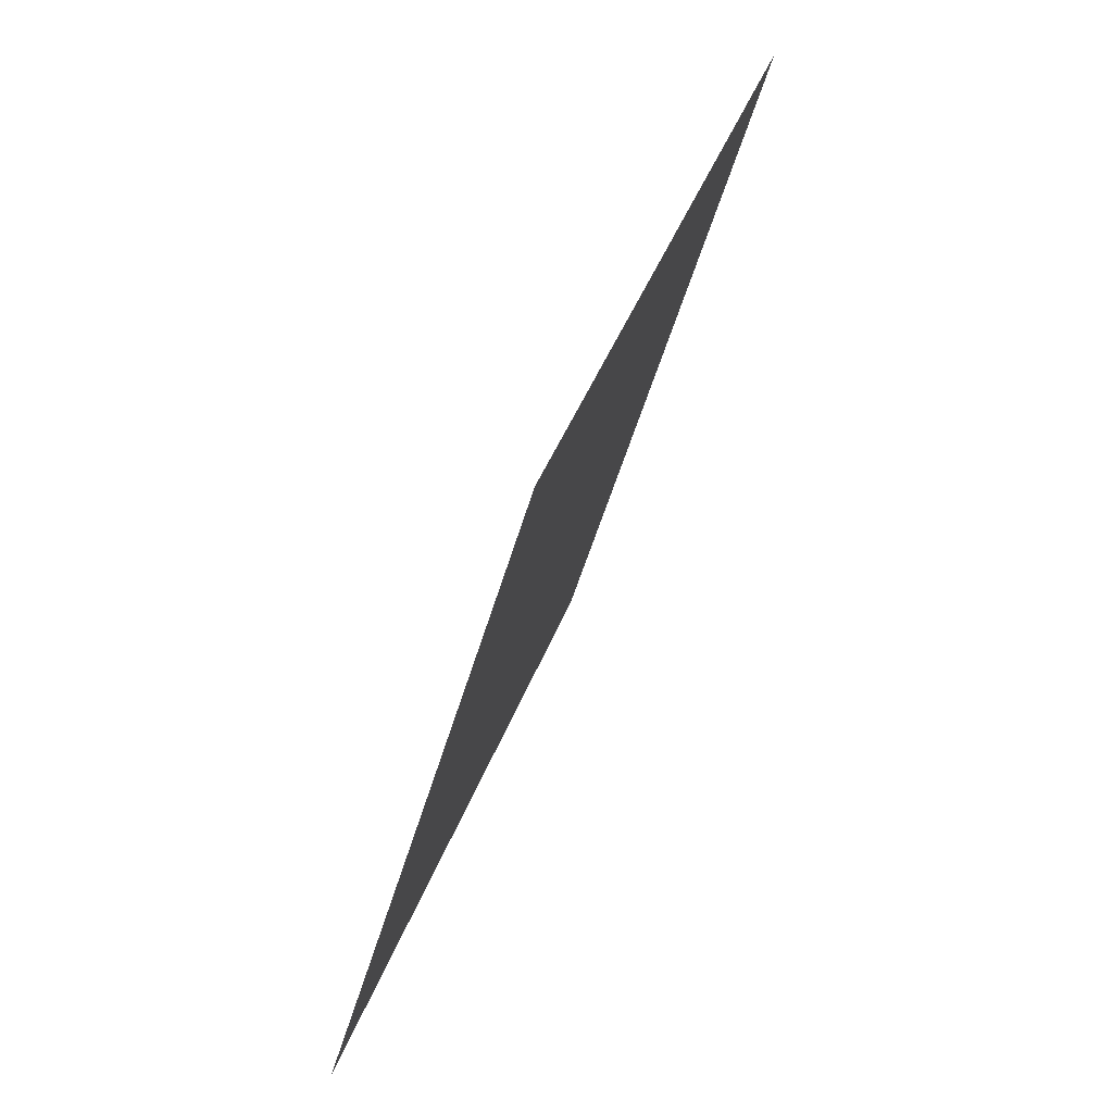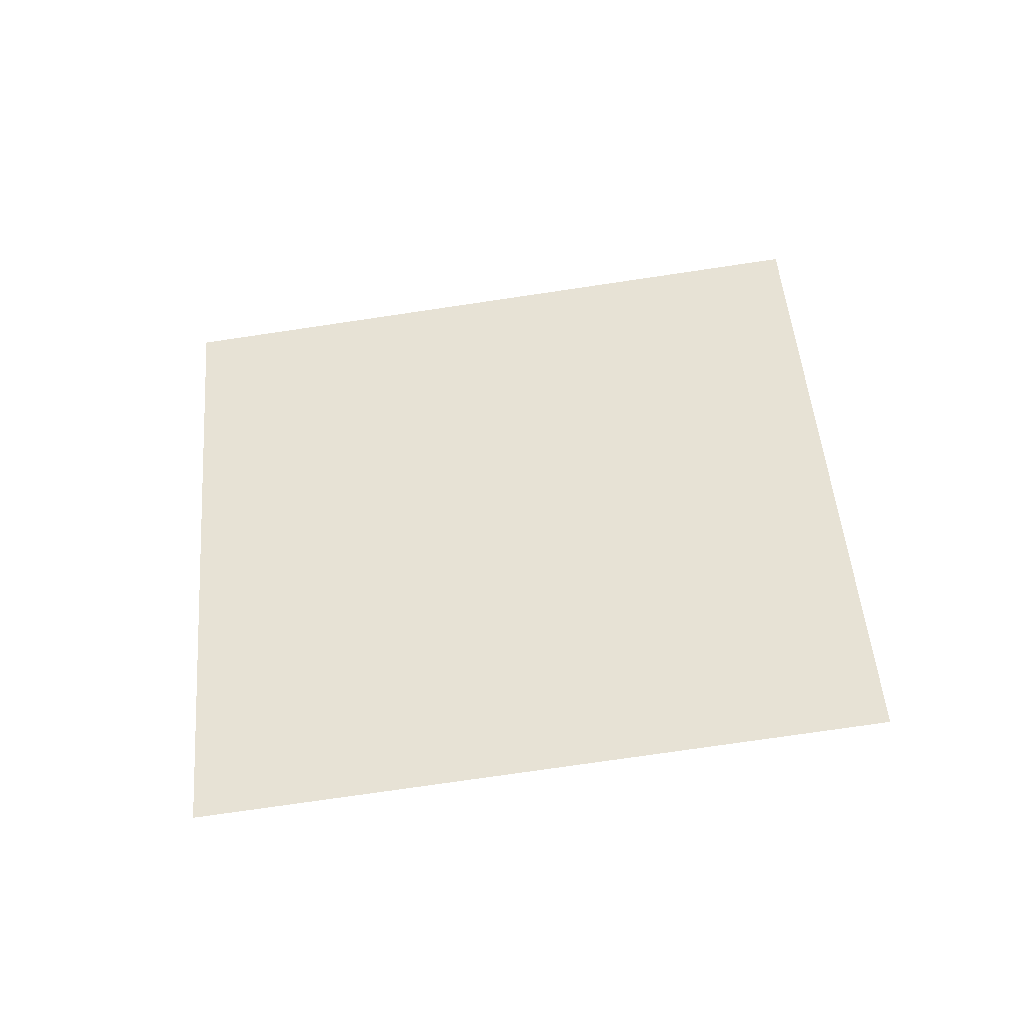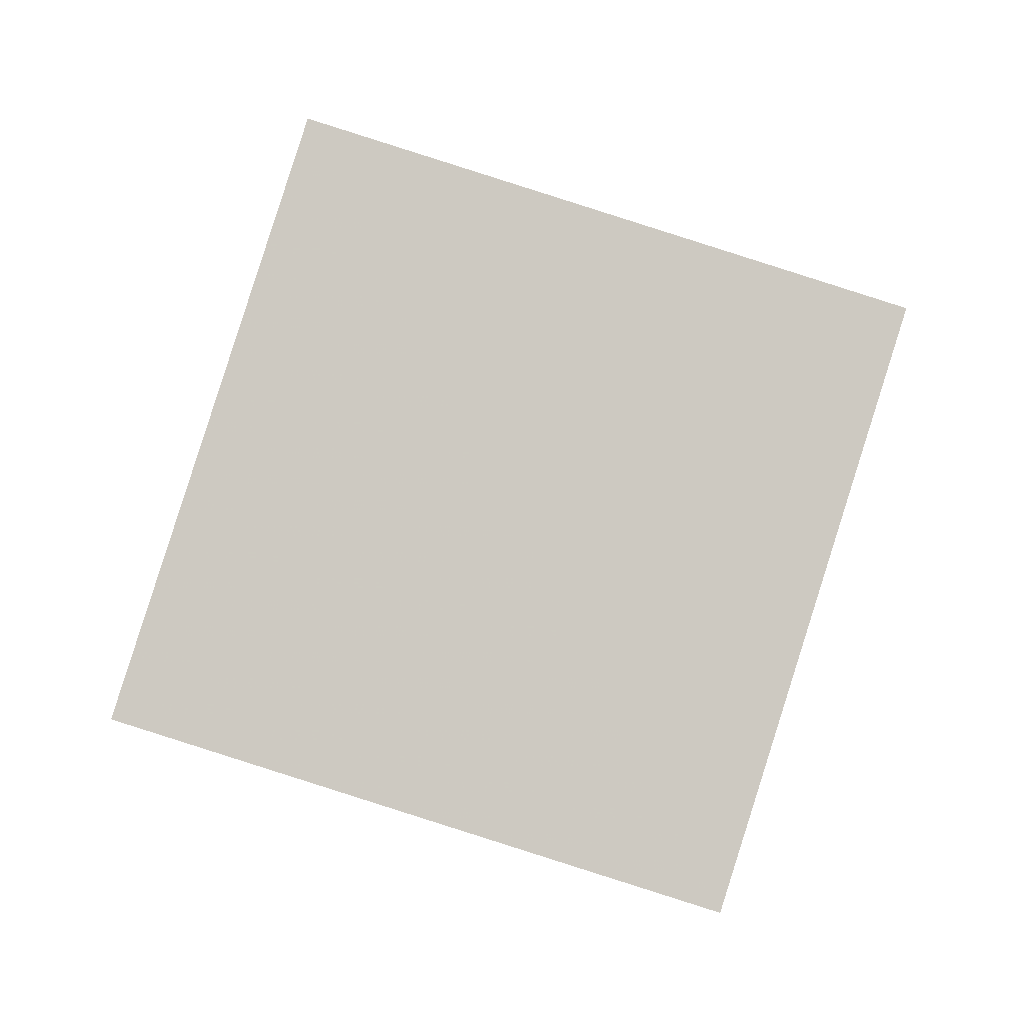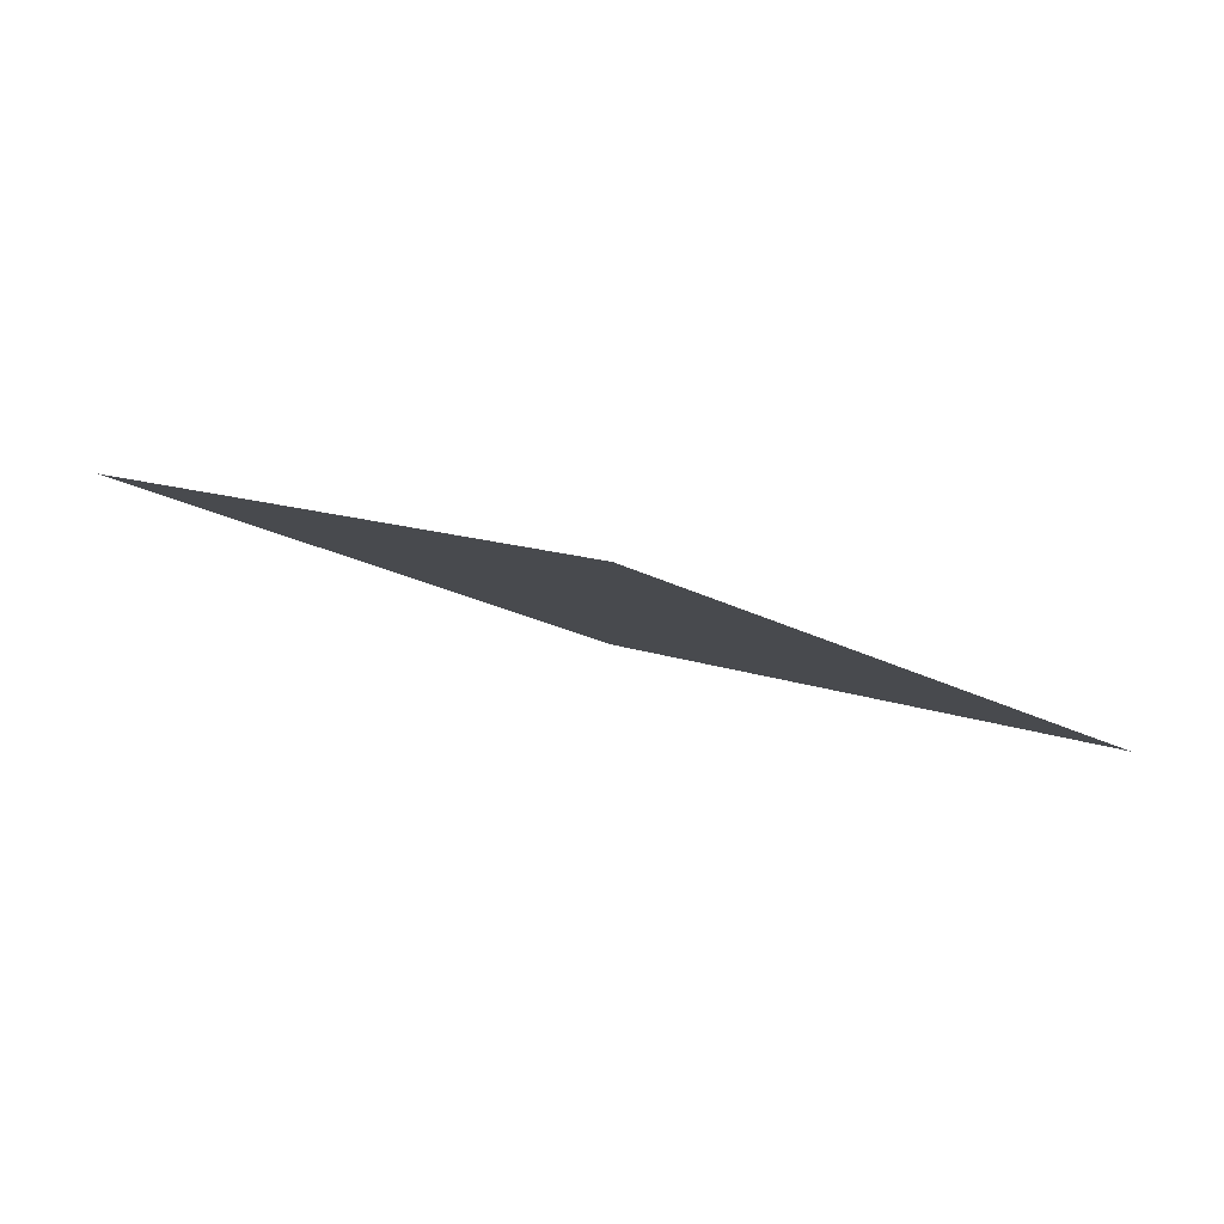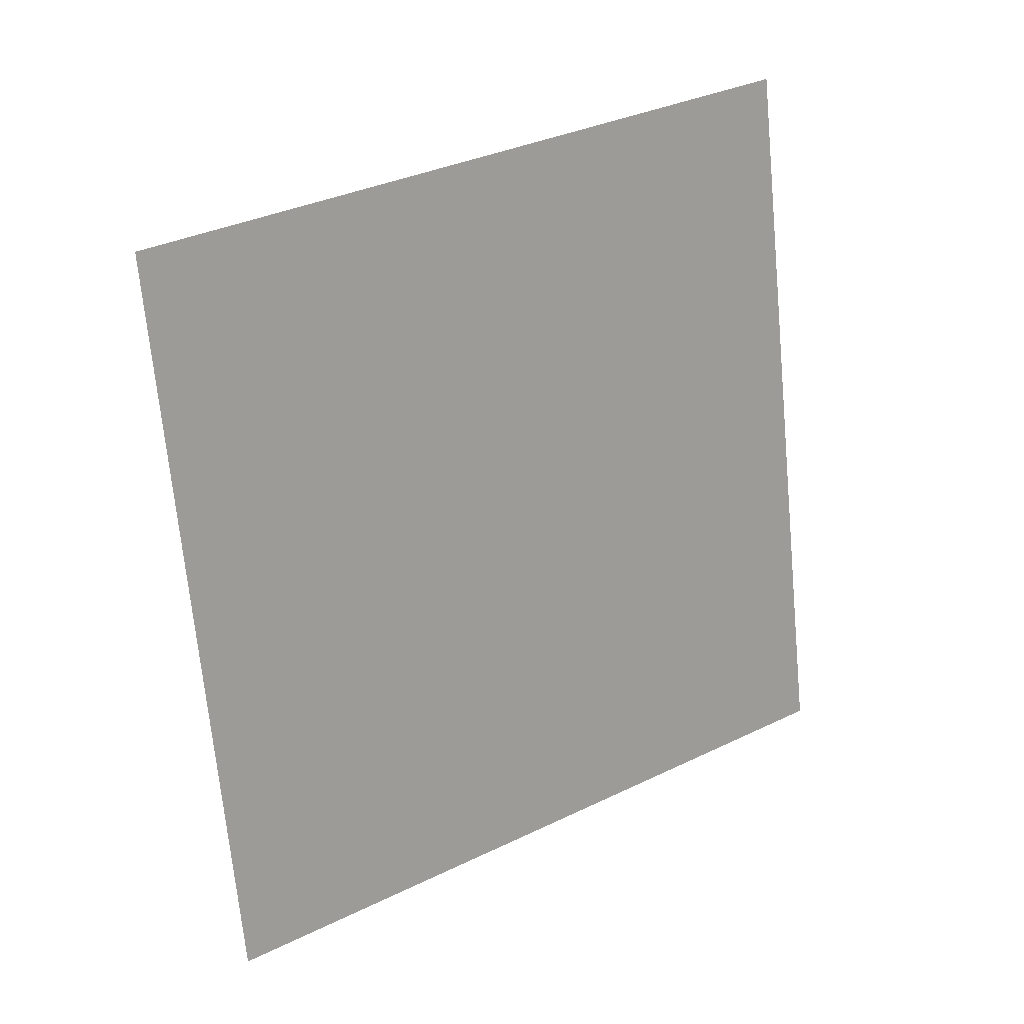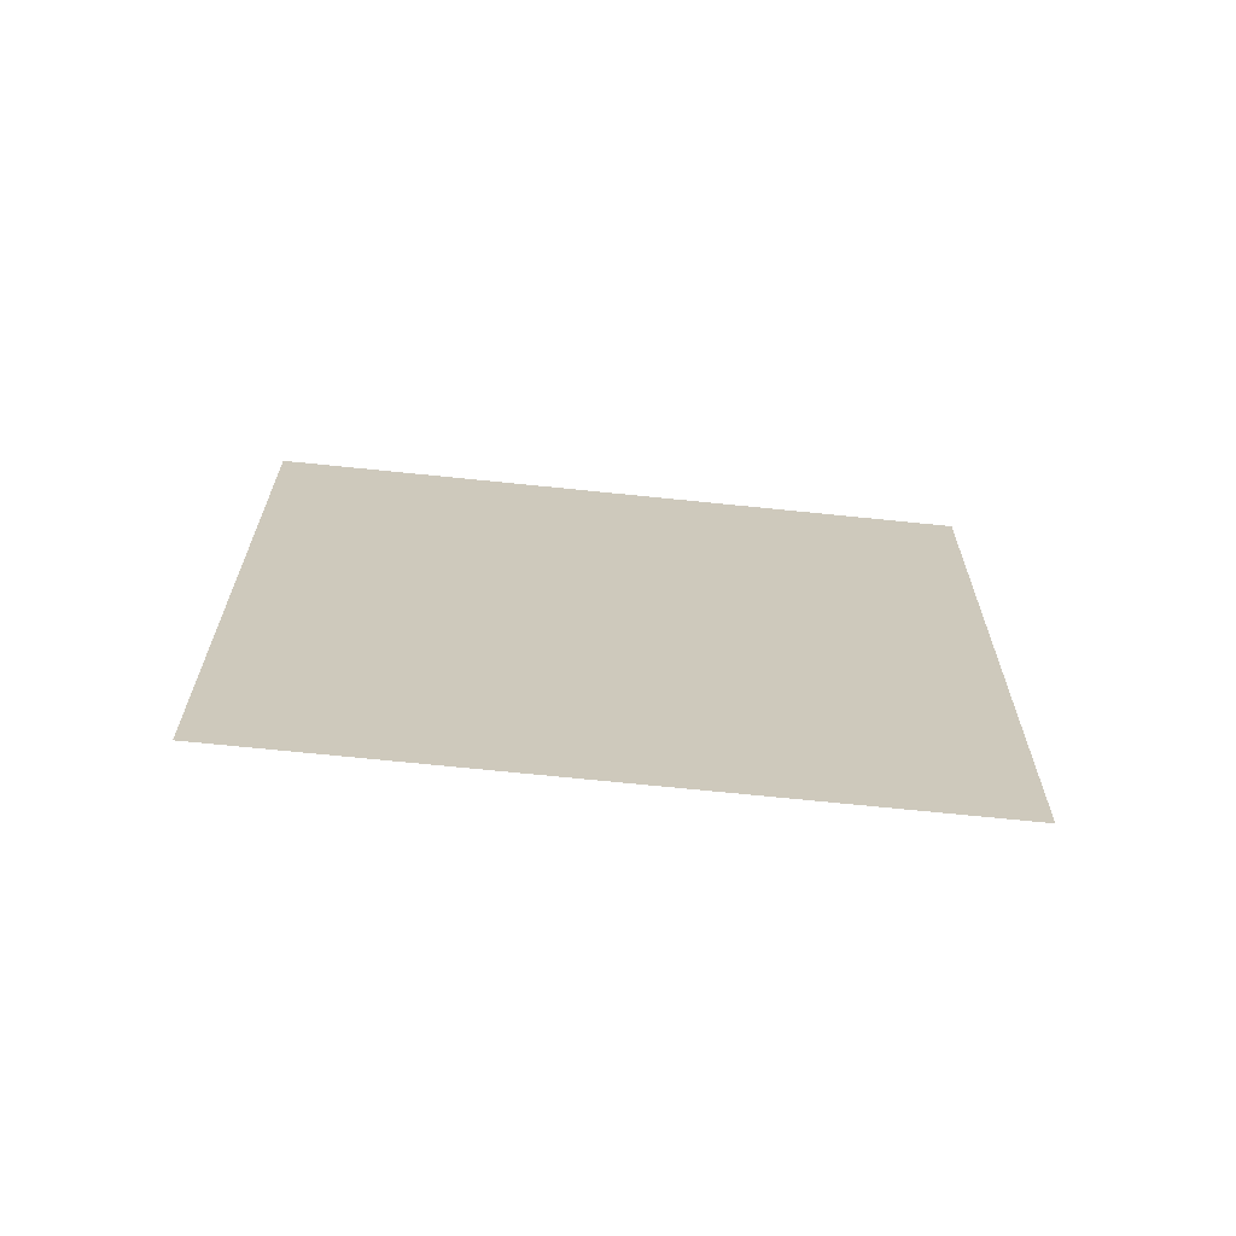
<metadata>
{"format":"obj","ext":"obj","renderer":"f3d","projection":"perspective","resolution":1024,"background":"white","views":[{"elev":-64.4,"azim":80.3,"up":"+Z"},{"elev":62.8,"azim":9.8,"up":"+Y"},{"elev":70.2,"azim":-147.3,"up":"+Y"},{"elev":-11.0,"azim":149.3,"up":"+Y"},{"elev":2.5,"azim":152.9,"up":"+Z"},{"elev":6.3,"azim":-165.4,"up":"+Y"}]}
</metadata>
<code>
o Plane
v -2.264 6.574 1.311
v -2.262 6.576 1.319
v -2.273 6.573 1.313
v -2.271 6.575 1.322
f 2 1 3
f 2 3 4

</code>
